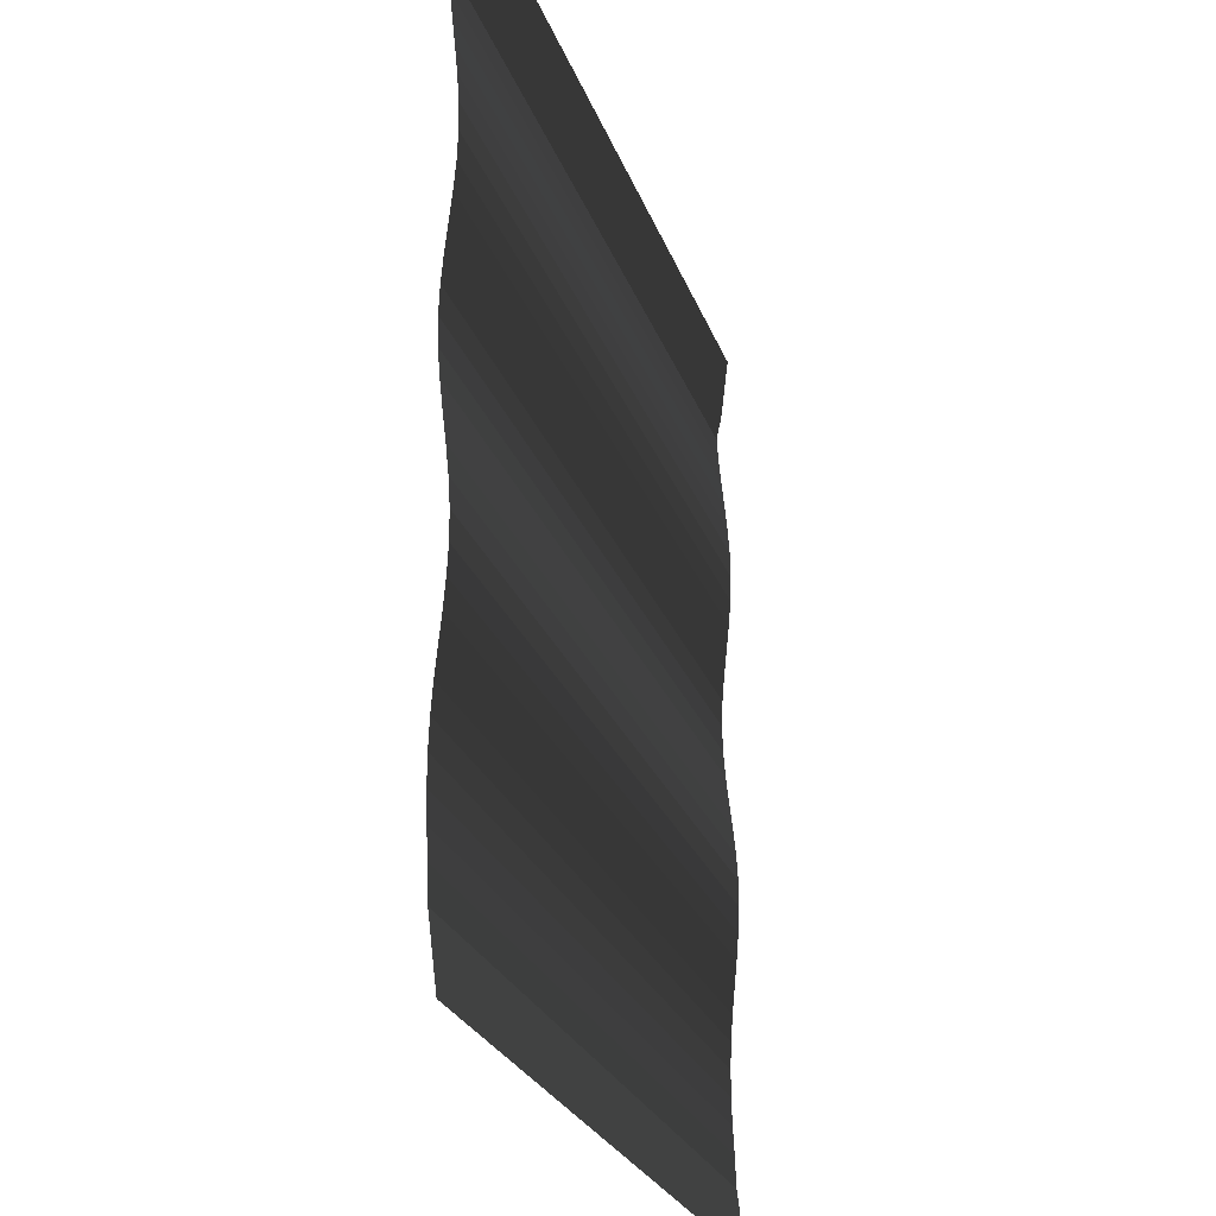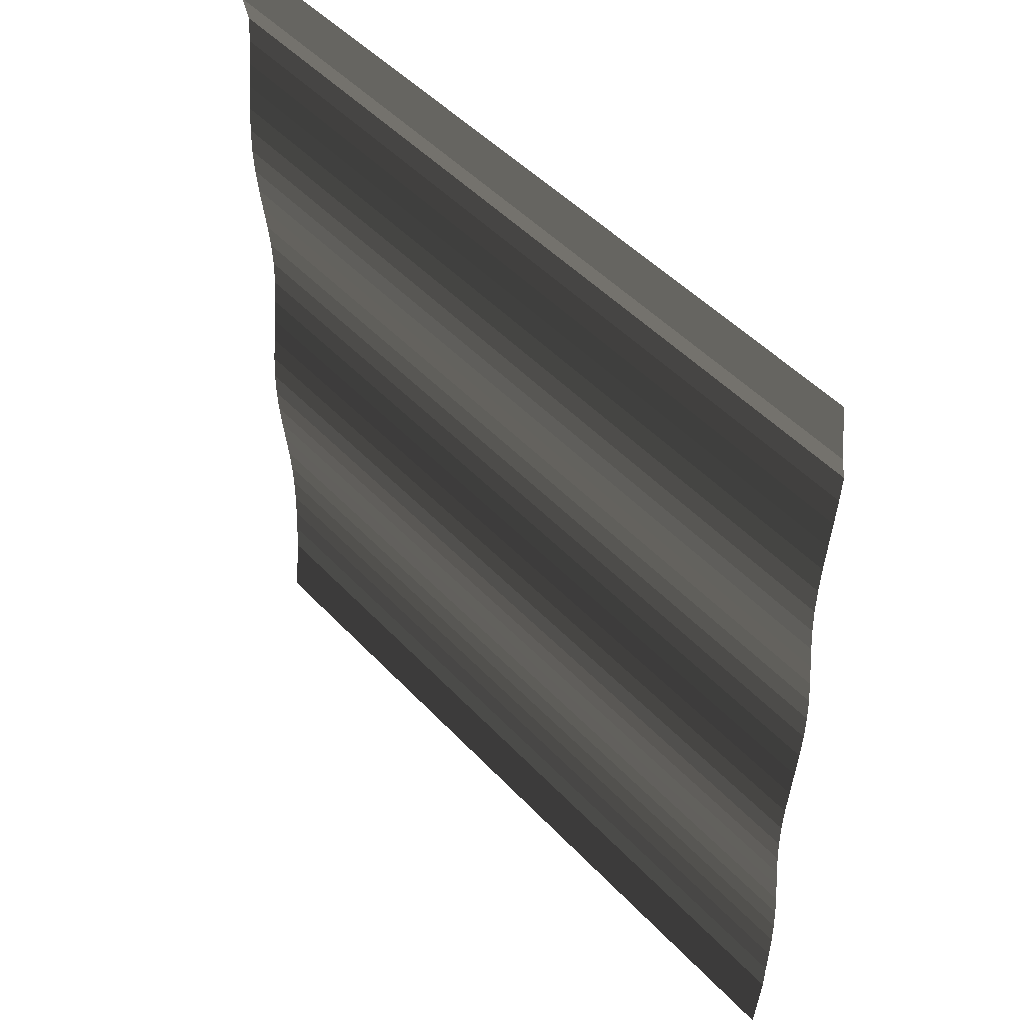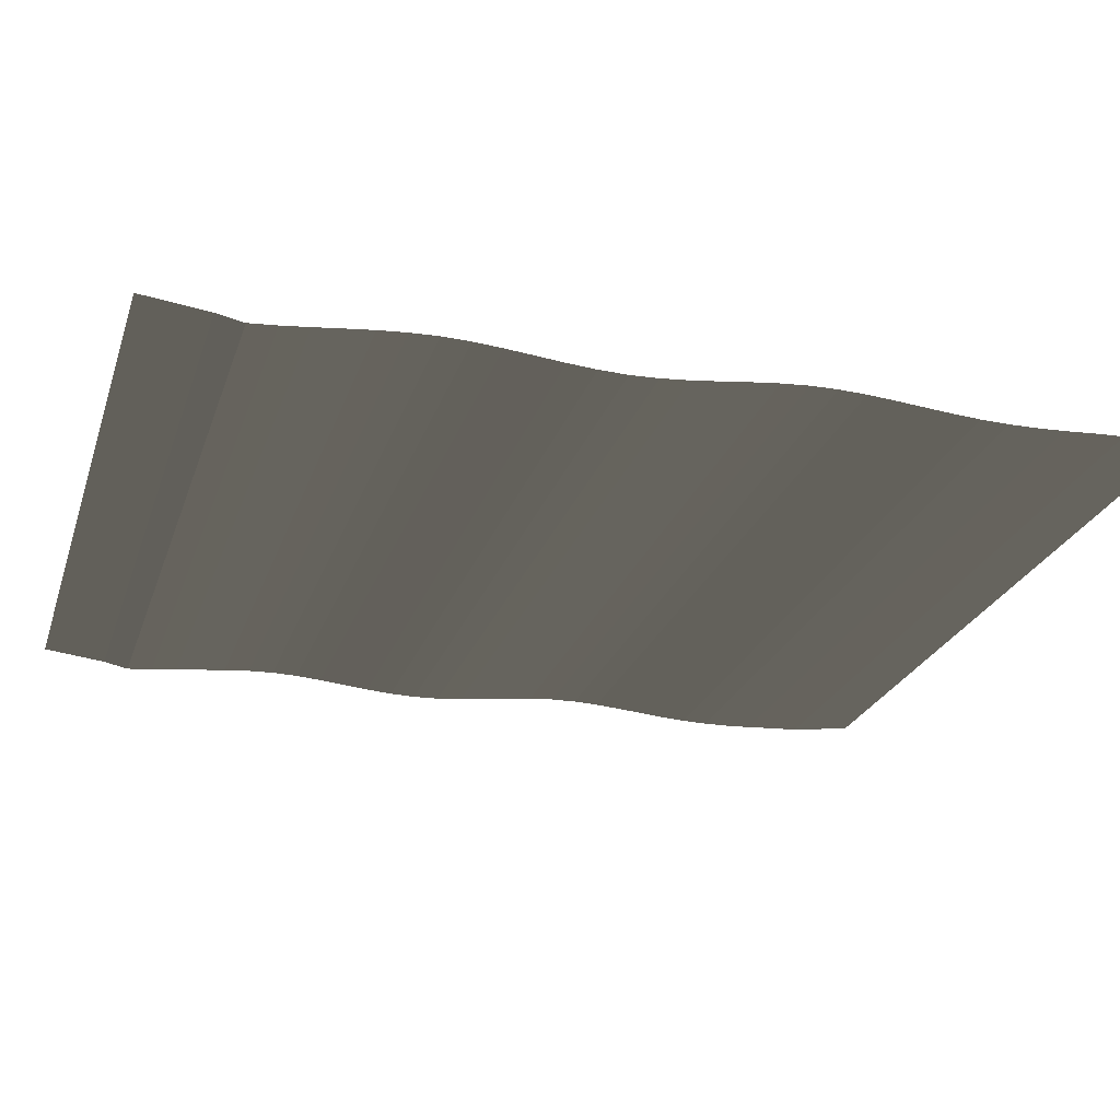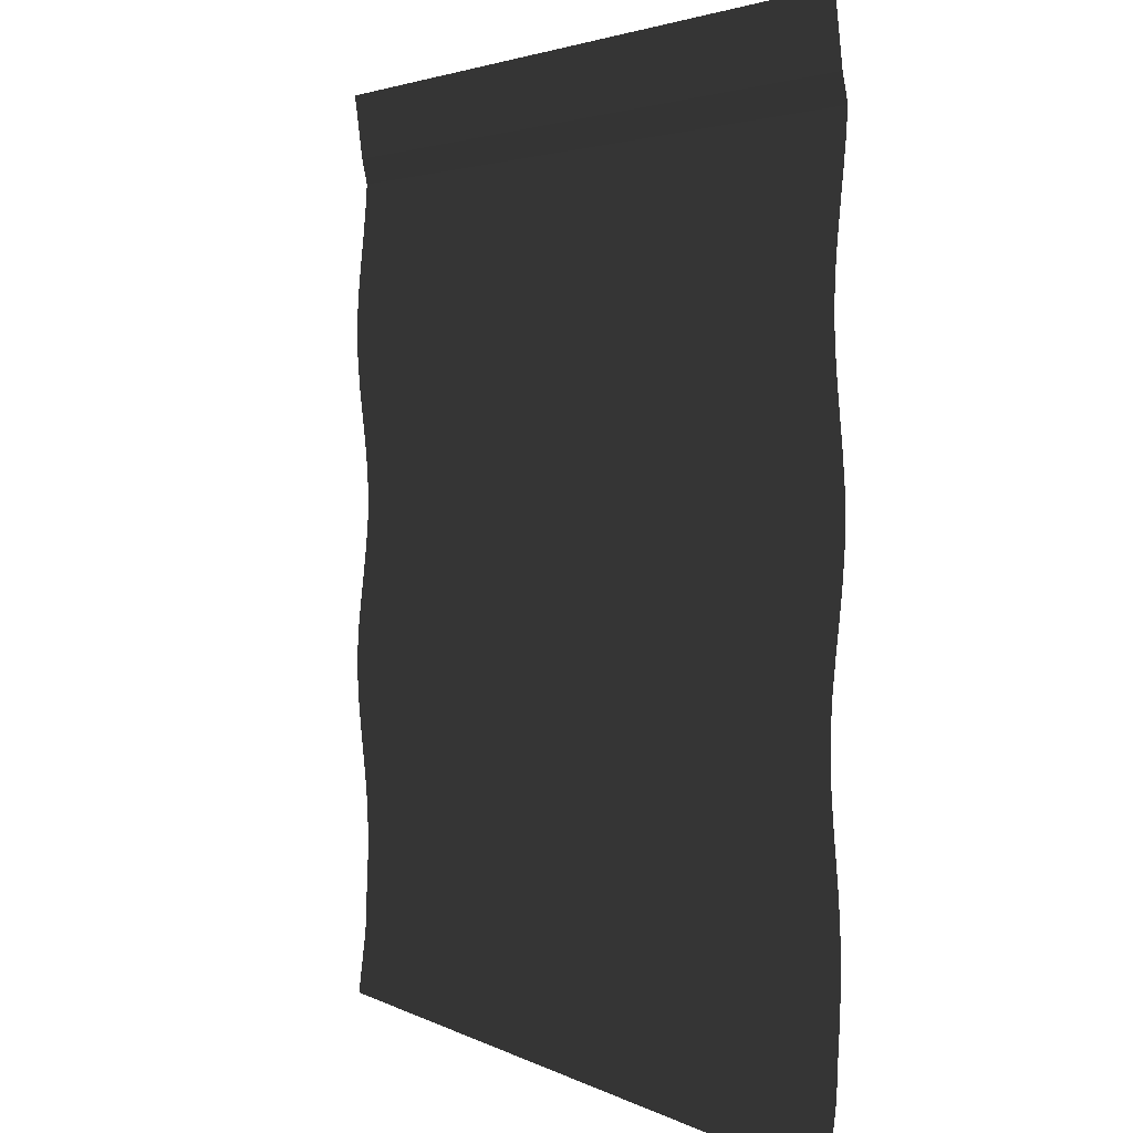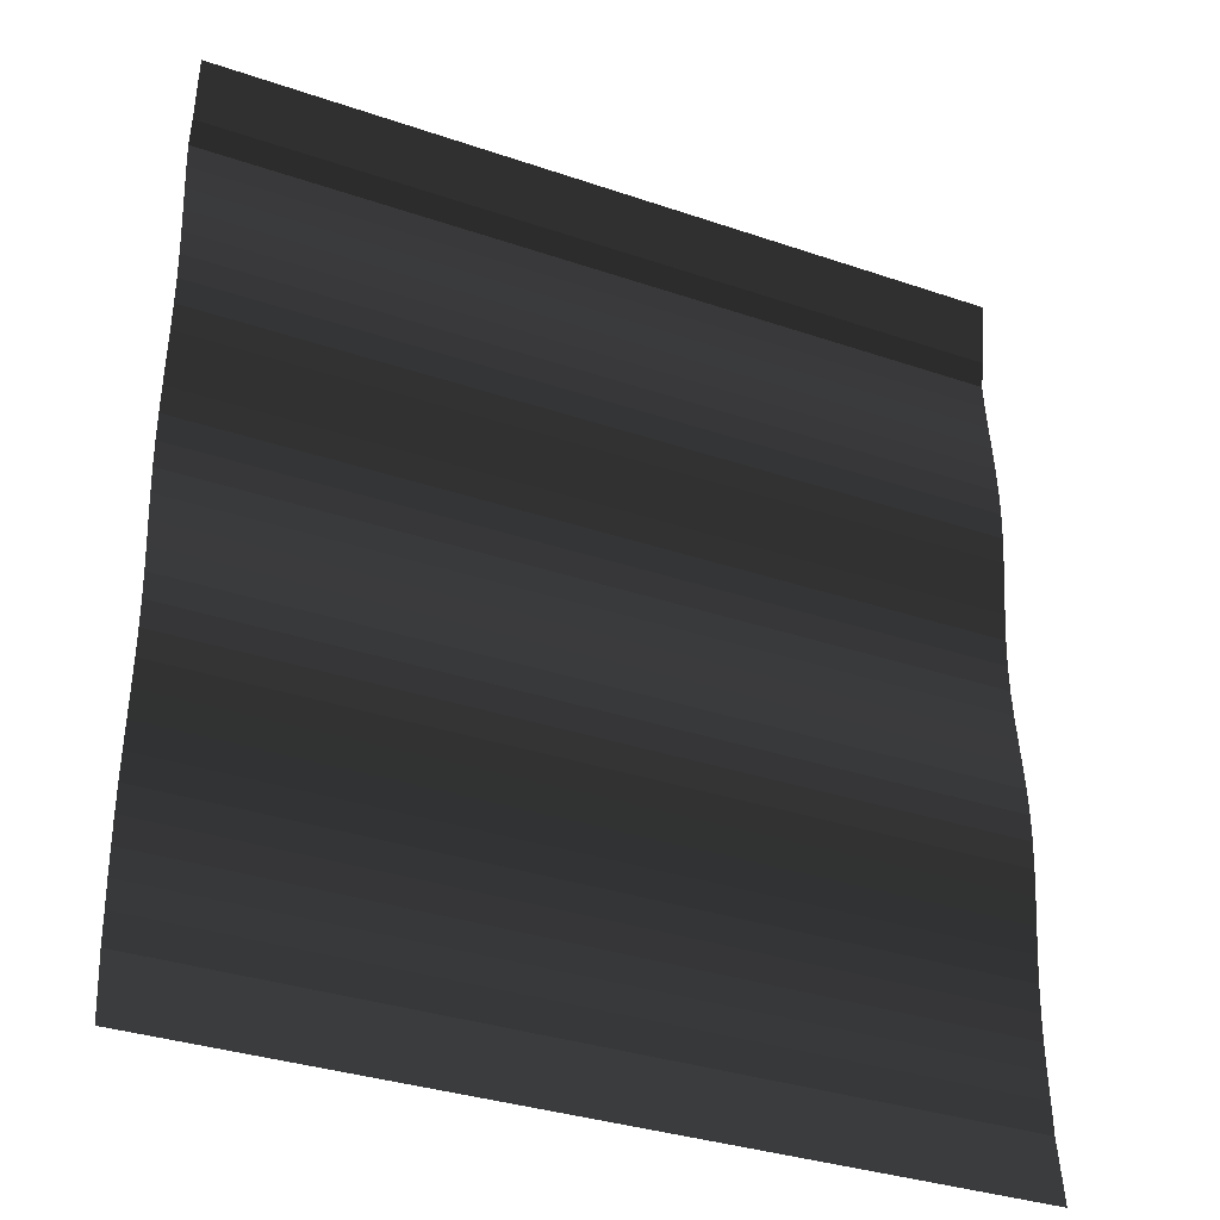
<metadata>
{"format":"obj","ext":"obj","renderer":"f3d","projection":"perspective","resolution":1024,"background":"white","views":[{"elev":-25.5,"azim":107.1,"up":"+Z"},{"elev":48.1,"azim":-130.6,"up":"+Z"},{"elev":-23.5,"azim":74.0,"up":"+Y"},{"elev":3.2,"azim":-121.8,"up":"+Z"},{"elev":-33.5,"azim":154.9,"up":"+Z"}]}
</metadata>
<code>
v 5.56 0.11 6.45
v 5.56 0 5.56
v -5.56 0.11 6.45
v -5.56 0 5.56
v -5.56 -0.0747 5.204
v 5.56 -0.0747 5.204
v -5.56 -0.0504 4.839
v 5.56 -0.0504 4.839
v -5.56 -0.0159 4.473
v 5.56 -0.0159 4.473
v -5.56 0.0226 4.107
v 5.56 0.0226 4.107
v -5.56 0.0582 3.739
v 5.56 0.0582 3.739
v -5.56 0.0838 3.37
v 5.56 0.0838 3.37
v -5.56 0.0922 3.001
v 5.56 0.0922 3.001
v -5.56 0.0789 2.631
v 5.56 0.0789 2.631
v -5.56 0.0488 2.259
v 5.56 0.0488 2.259
v -5.56 0.0095 1.887
v 5.56 0.0095 1.887
v -5.56 -0.0303 1.515
v 5.56 -0.0303 1.515
v -5.56 -0.0617 1.141
v 5.56 -0.0617 1.141
v -5.56 -0.0757 0.7677
v 5.56 -0.0757 0.7677
v -5.56 -0.066 0.3935
v 5.56 -0.066 0.3935
v -5.56 -0.0371 0.0194
v 5.56 -0.0371 0.0194
v -5.56 0.0034 -0.3543
v 5.56 0.0034 -0.3543
v -5.56 0.0471 -0.727
v 5.56 0.0471 -0.727
v -5.56 0.0849 -1.098
v 5.56 0.0849 -1.098
v -5.56 0.1078 -1.467
v 5.56 0.1078 -1.467
v -5.56 0.1094 -1.834
v 5.56 0.1094 -1.834
v -5.56 0.0925 -2.199
v 5.56 0.0925 -2.199
v -5.56 0.0629 -2.562
v 5.56 0.0629 -2.562
v -5.56 0.0273 -2.925
v 5.56 0.0273 -2.925
v -5.56 -0.0073 -3.289
v 5.56 -0.0073 -3.289
v -5.56 -0.0339 -3.654
v 5.56 -0.0339 -3.654
v -5.56 -0.047 -4.02
v 5.56 -0.047 -4.02
v -5.56 -0.0469 -4.389
v 5.56 -0.0469 -4.389
v -5.56 -0.0354 -4.759
v 5.56 -0.0354 -4.759
v -5.56 -0.0153 -5.13
v 5.56 -0.0153 -5.13
v -5.56 0 -5.56
v 5.56 0 -5.56
v -5.56 0.11 -6.45
v 5.56 0.11 -6.45
g Group_001
f 1 2 4 3
f 4 2 6 5
f 5 6 8 7
f 7 8 10 9
f 9 10 12 11
f 11 12 14 13
f 13 14 16 15
f 15 16 18 17
f 17 18 20 19
f 19 20 22 21
f 21 22 24 23
f 23 24 26 25
f 25 26 28 27
f 27 28 30 29
f 29 30 32 31
f 31 32 34 33
f 33 34 36 35
f 35 36 38 37
f 37 38 40 39
f 39 40 42 41
f 41 42 44 43
f 43 44 46 45
f 45 46 48 47
f 47 48 50 49
f 49 50 52 51
f 51 52 54 53
f 53 54 56 55
f 55 56 58 57
f 57 58 60 59
f 59 60 62 61
f 61 62 64 63
f 63 64 66 65

</code>
